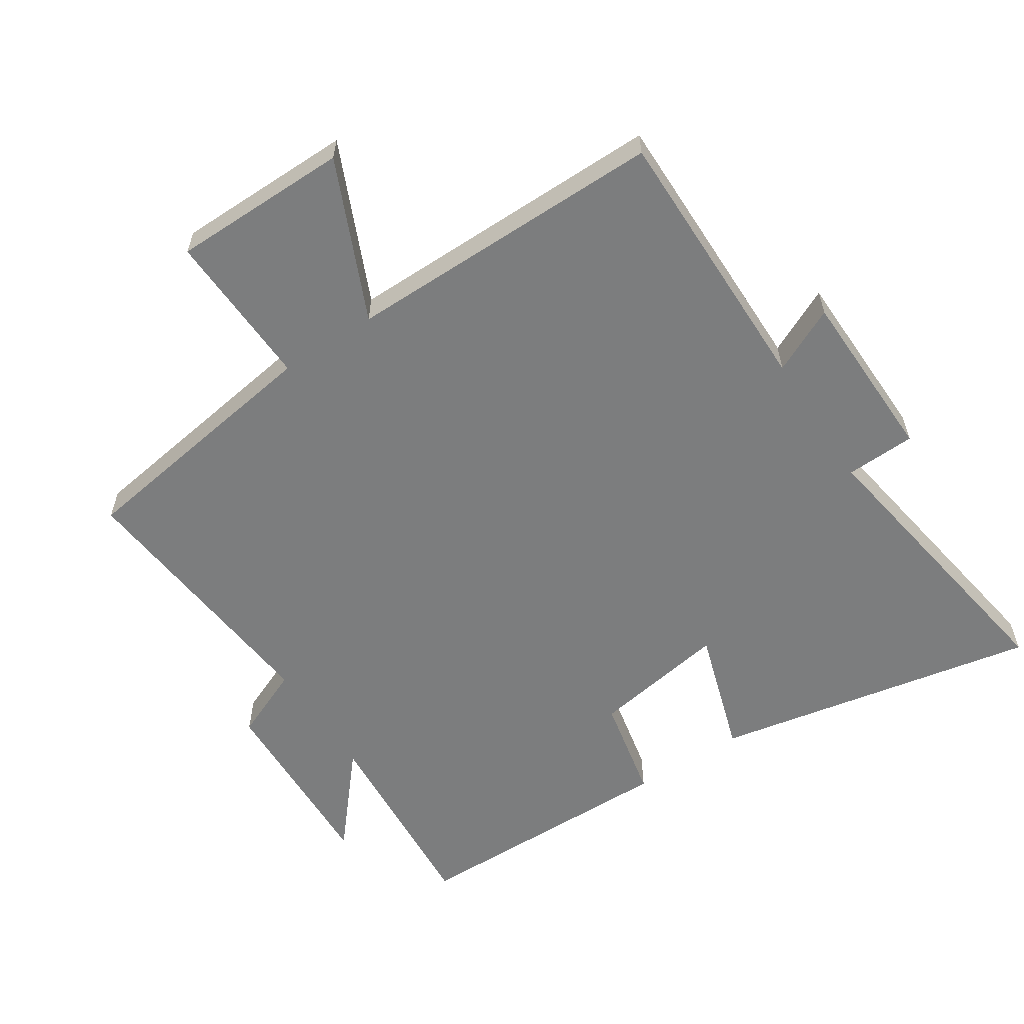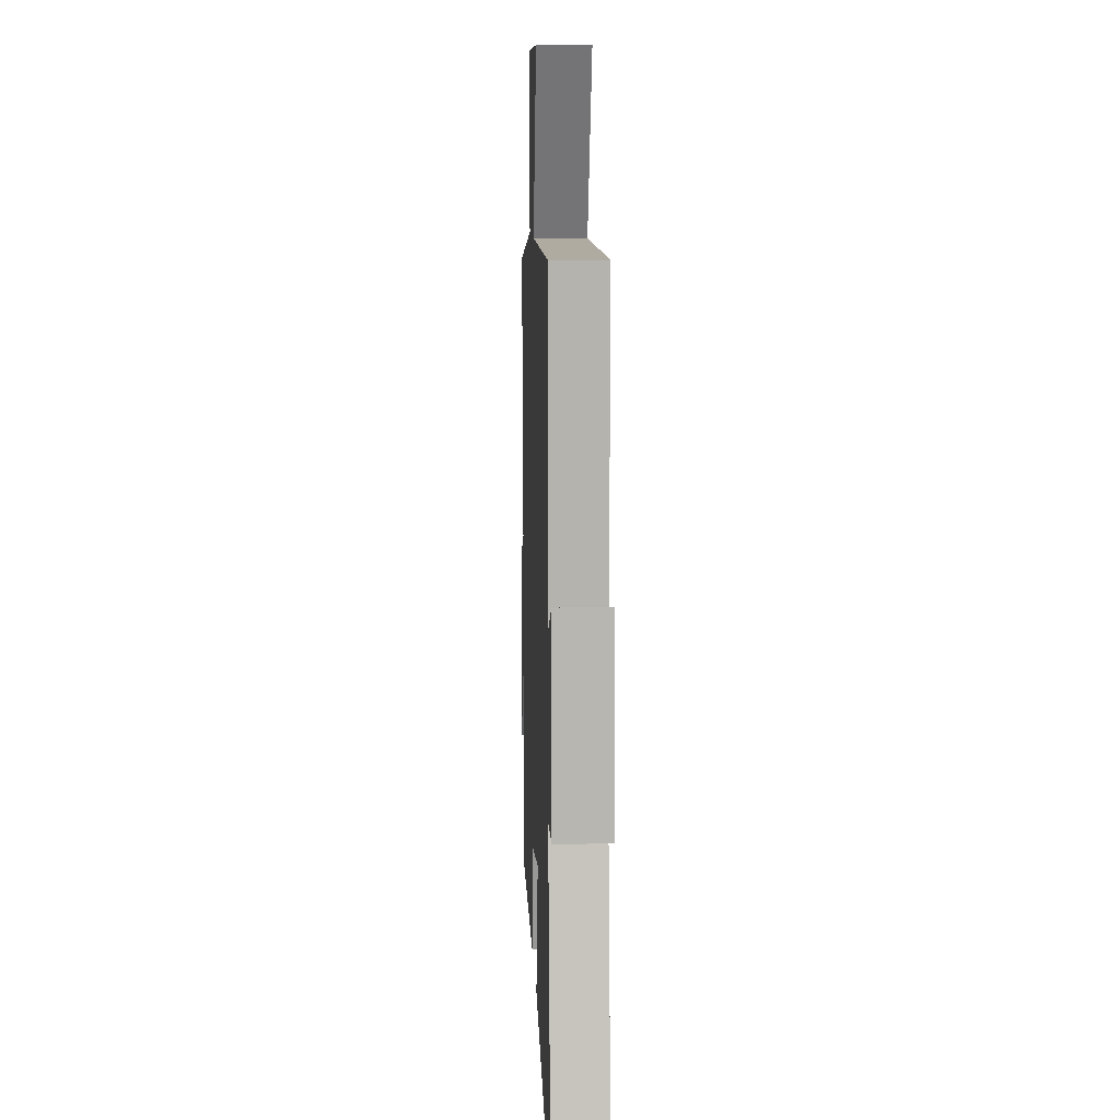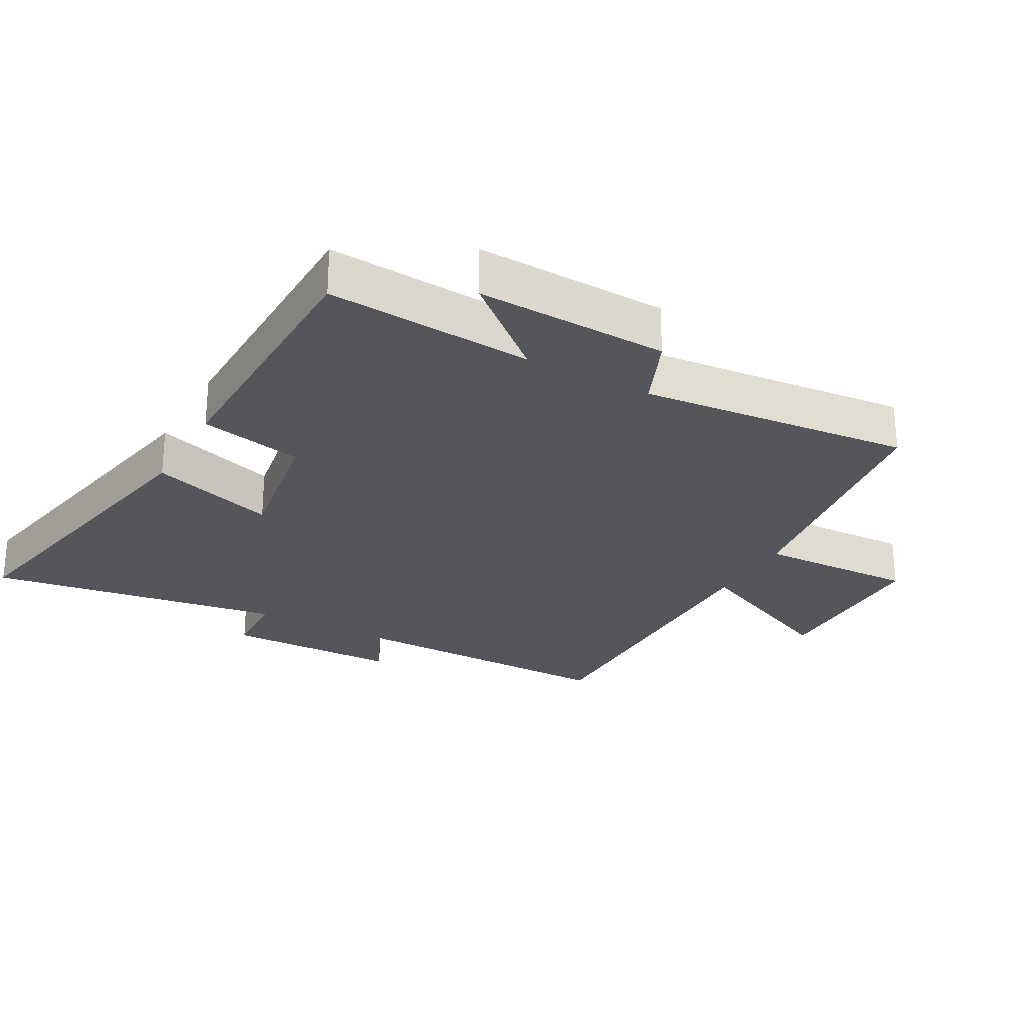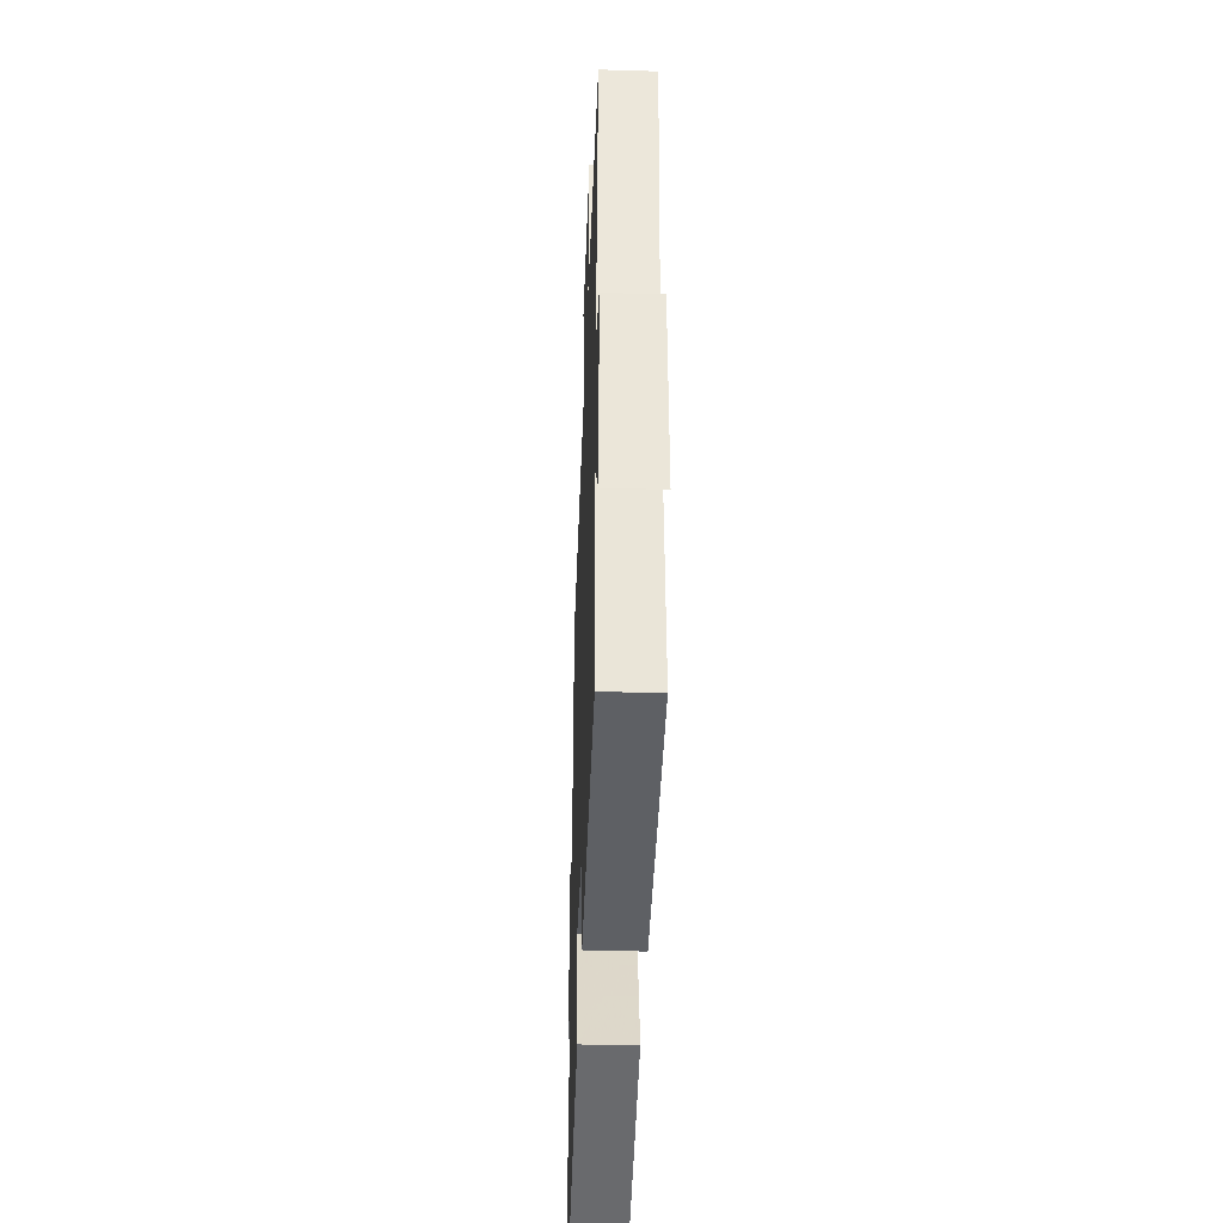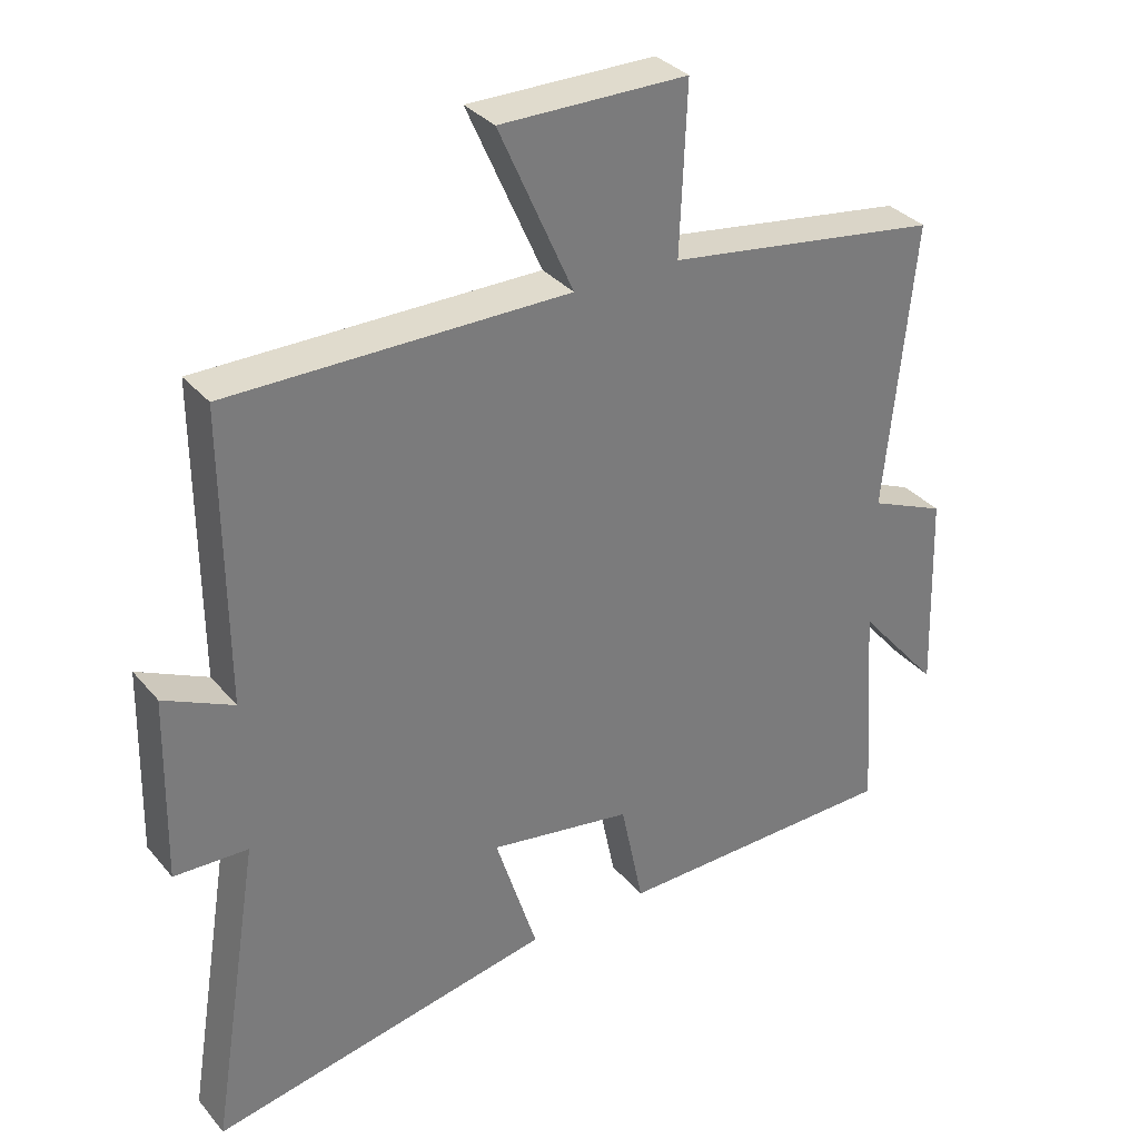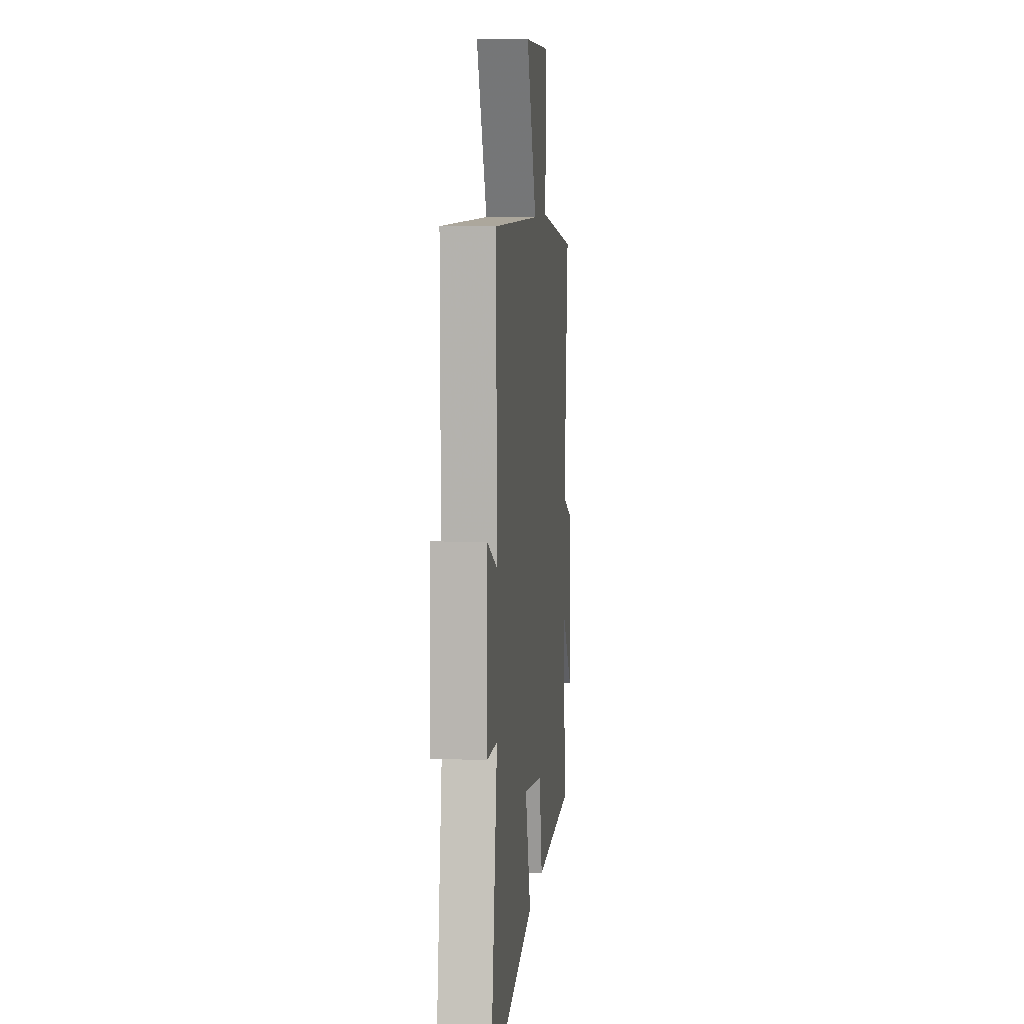
<metadata>
{"format":"obj","ext":"obj","renderer":"f3d","projection":"perspective","resolution":1024,"background":"white","views":[{"elev":-59.0,"azim":33.2,"up":"+Y"},{"elev":10.0,"azim":87.6,"up":"+Z"},{"elev":-26.3,"azim":-119.0,"up":"+Y"},{"elev":-41.9,"azim":-92.1,"up":"+Z"},{"elev":33.3,"azim":146.5,"up":"+Z"},{"elev":8.5,"azim":96.1,"up":"+Z"}]}
</metadata>
<code>
v 0.502 0.07 0.502
v 0.5 0.07 0.079
v 0.601 0.07 0.127
v 0.607 0.07 -0.141
v 0.5 0.07 -0.145
v 0.573 0.07 -0.598
v 0.074 0.07 -0.5
v 0.135 0.07 -0.307
v -0.073 0.07 -0.341
v -0.106 0.07 -0.5
v -0.522 0.07 -0.493
v -0.5 0.07 -0.176
v -0.62 0.07 -0.317
v -0.61 0.07 -0.023
v -0.5 0.07 0.024
v -0.542 0.07 0.441
v -0.144 0.07 0.5
v -0.154 0.07 0.742
v 0.118 0.07 0.744
v 0.01 0.07 0.5
v 0.502 0 0.502
v 0.5 0 0.079
v 0.601 0 0.127
v 0.607 0 -0.141
v 0.5 0 -0.145
v 0.573 0 -0.598
v 0.074 0 -0.5
v 0.135 0 -0.307
v -0.073 0 -0.341
v -0.106 0 -0.5
v -0.522 0 -0.493
v -0.5 0 -0.176
v -0.62 0 -0.317
v -0.61 0 -0.023
v -0.5 0 0.024
v -0.542 0 0.441
v -0.144 0 0.5
v -0.154 0 0.742
v 0.118 0 0.744
v 0.01 0 0.5
f 17 18 19 20
f 15 16 17 20
f 15 20 1 2
f 12 13 14 15
f 12 15 2
f 9 10 11 12
f 8 9 12 2
f 5 6 7 8
f 5 8 2 3
f 3 4 5
f 40 39 38 37
f 40 37 36 35
f 22 21 40 35
f 35 34 33 32
f 22 35 32
f 32 31 30 29
f 22 32 29 28
f 28 27 26 25
f 23 22 28 25
f 25 24 23
f 1 21 22 2
f 2 22 23 3
f 3 23 24 4
f 4 24 25 5
f 5 25 26 6
f 6 26 27 7
f 7 27 28 8
f 8 28 29 9
f 9 29 30 10
f 10 30 31 11
f 11 31 32 12
f 12 32 33 13
f 13 33 34 14
f 14 34 35 15
f 15 35 36 16
f 16 36 37 17
f 17 37 38 18
f 18 38 39 19
f 19 39 40 20
f 20 40 21 1

</code>
